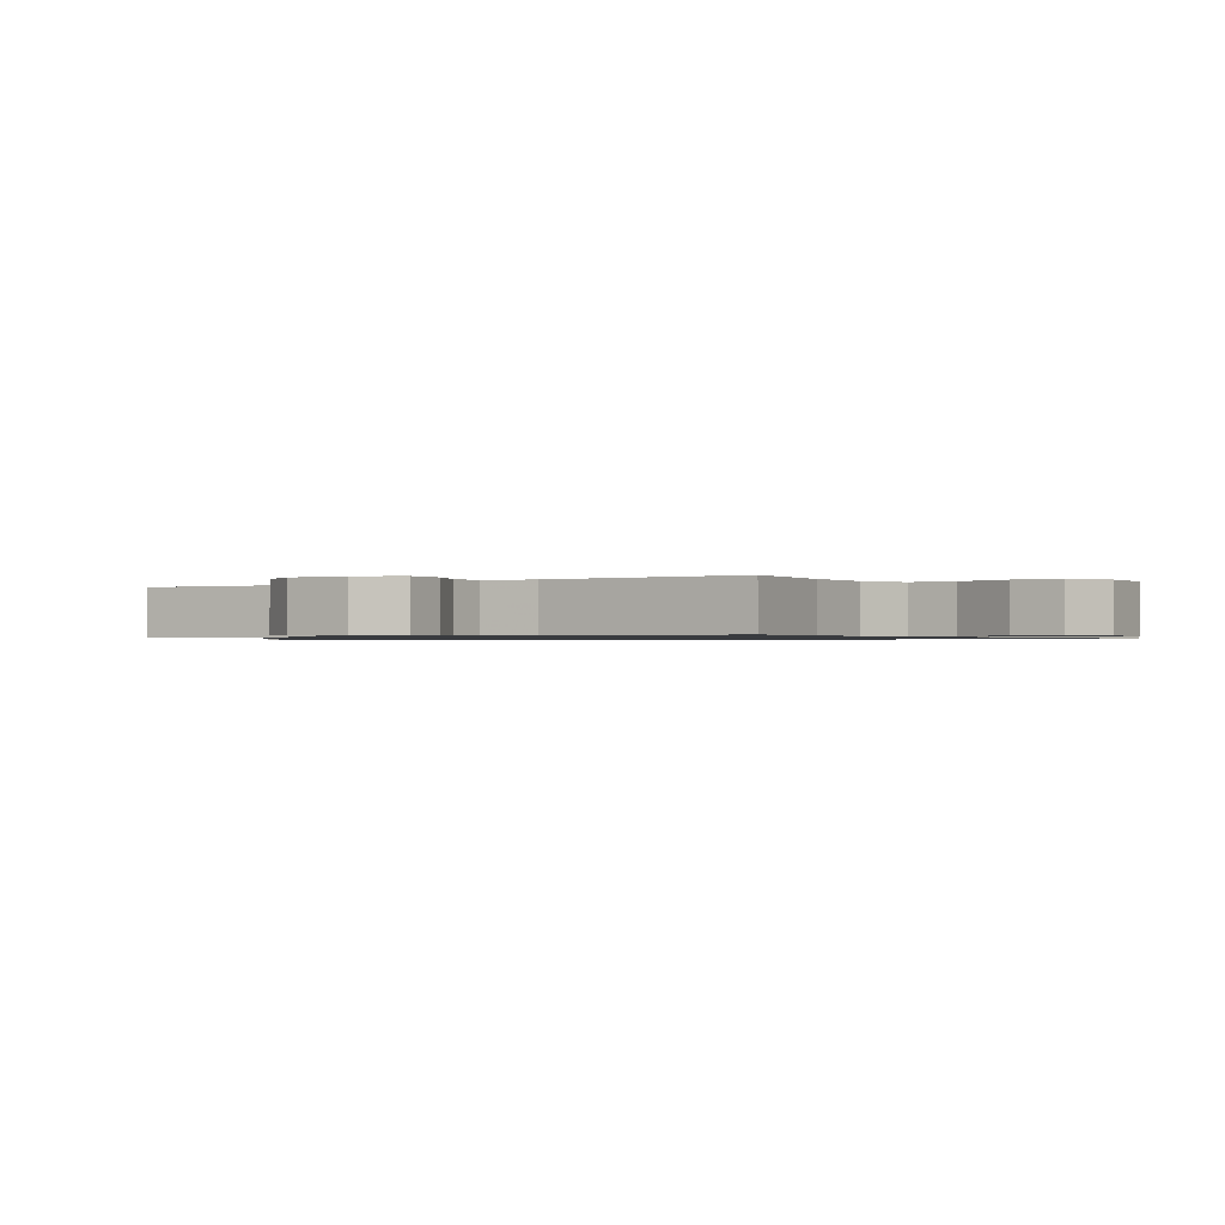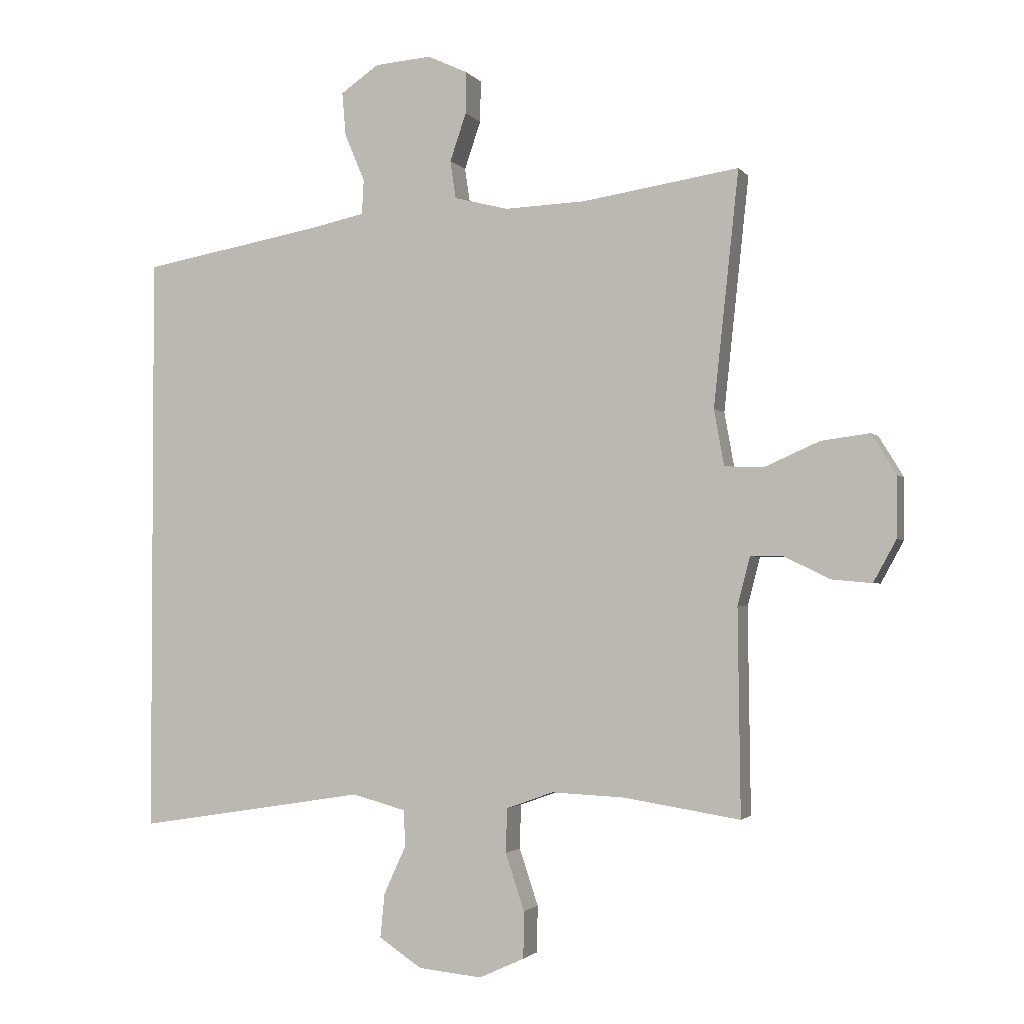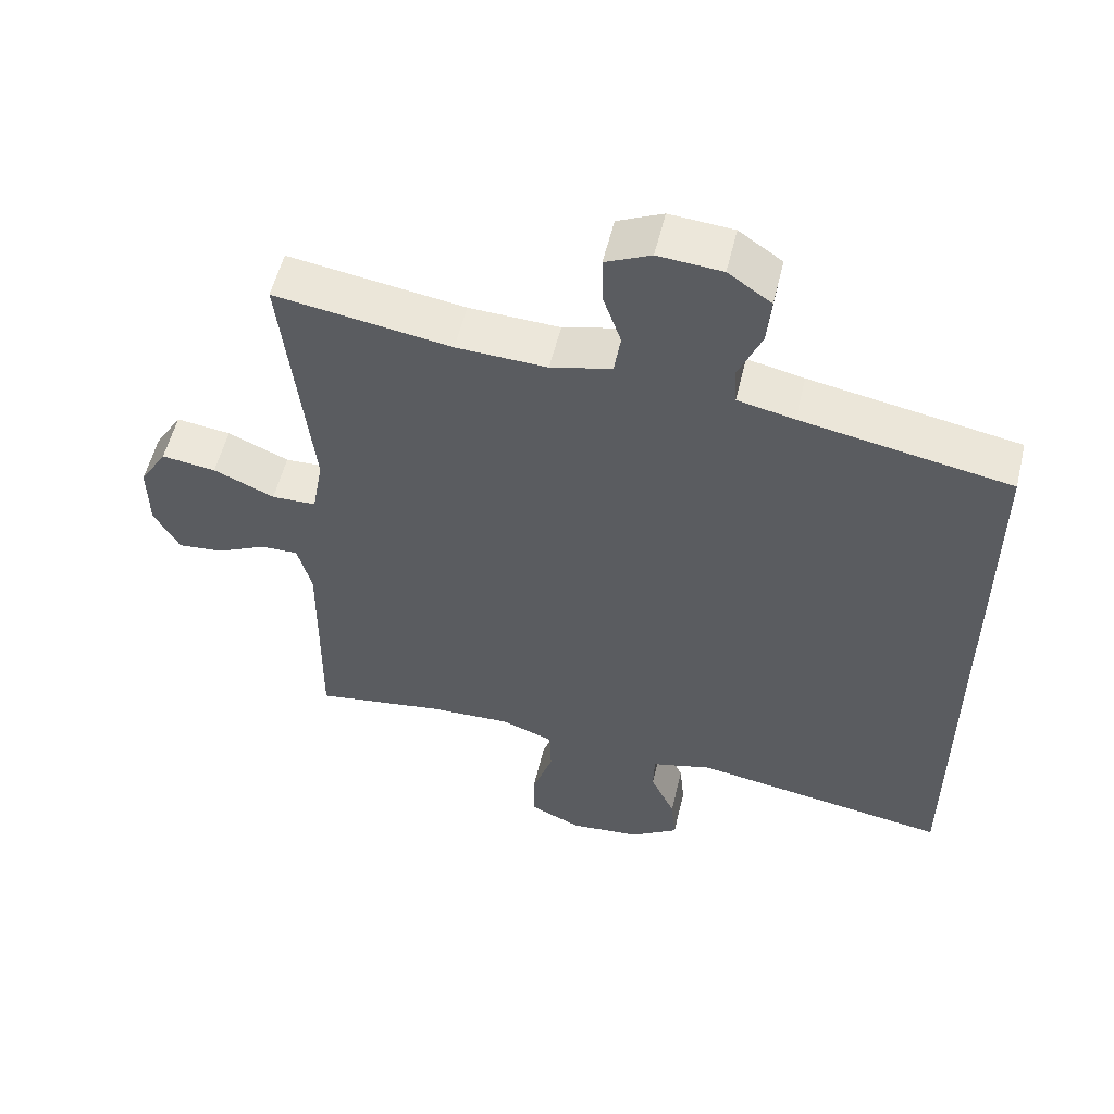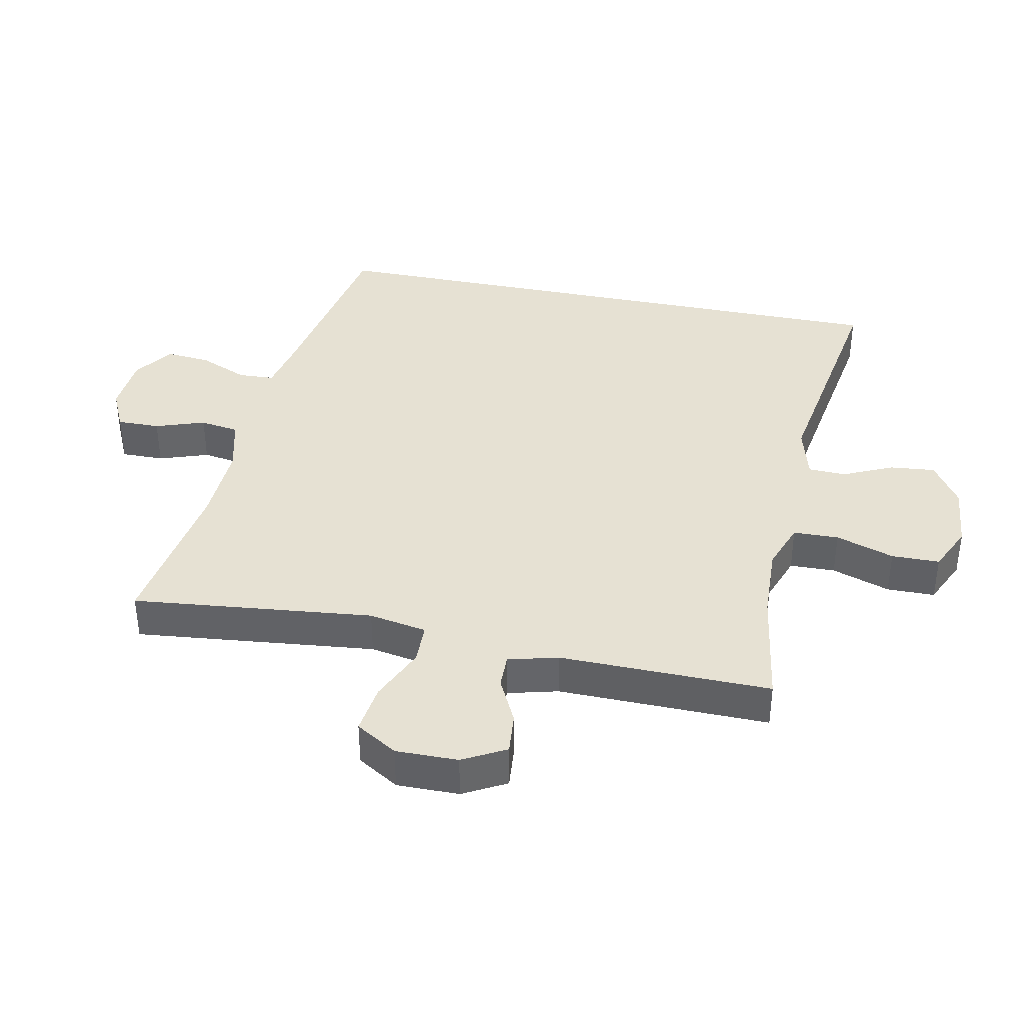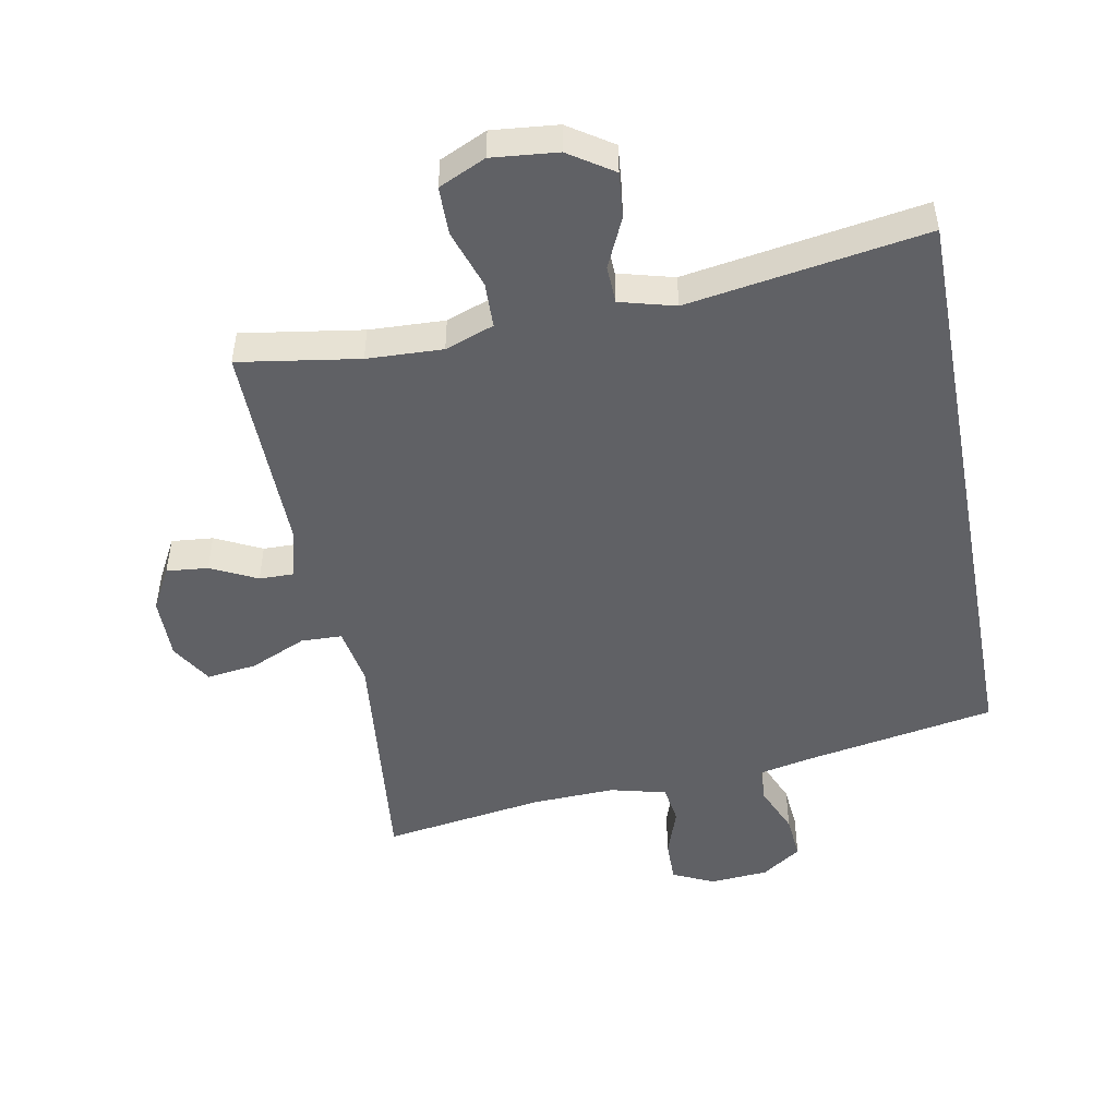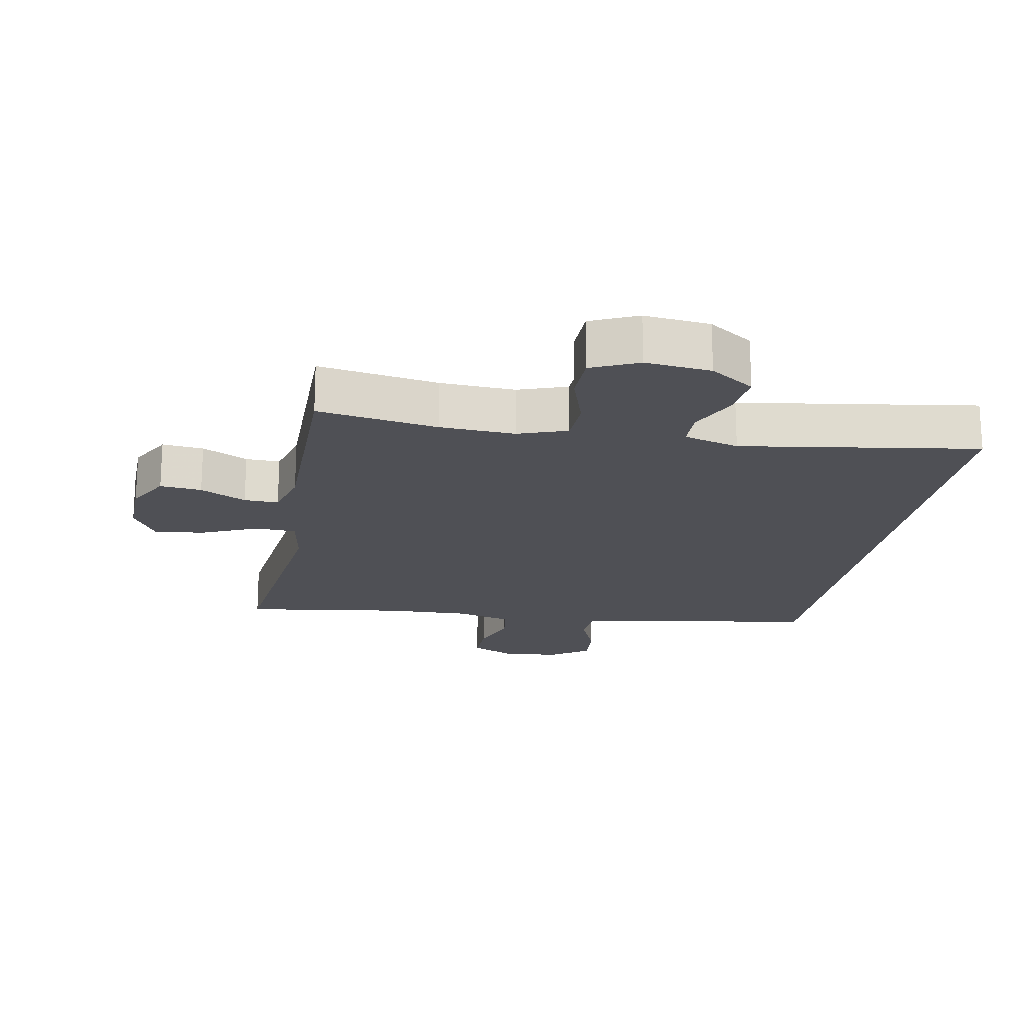
<metadata>
{"format":"obj","ext":"obj","renderer":"f3d","projection":"perspective","resolution":1024,"background":"white","views":[{"elev":-0.9,"azim":125.1,"up":"+Y"},{"elev":-2.2,"azim":18.5,"up":"+Z"},{"elev":55.2,"azim":-166.5,"up":"+Z"},{"elev":38.6,"azim":101.6,"up":"+Y"},{"elev":-49.1,"azim":-169.3,"up":"+Y"},{"elev":-19.3,"azim":169.2,"up":"+Y"}]}
</metadata>
<code>
v -0.5 0.07 -0.536
v -0.5 0.07 0.392
v -0.205 0.07 0.445
v -0.125 0.07 0.462
v -0.122 0.07 0.517
v -0.154 0.07 0.593
v -0.16 0.07 0.662
v -0.099 0.07 0.704
v -0.009 0.07 0.711
v 0.055 0.07 0.681
v 0.054 0.07 0.615
v 0.028 0.07 0.539
v 0.037 0.07 0.479
v 0.123 0.07 0.457
v 0.251 0.07 0.462
v 0.5 0.07 0.5
v 0.46 0.07 0.129
v 0.476 0.07 0.04
v 0.539 0.07 0.038
v 0.625 0.07 0.076
v 0.702 0.07 0.086
v 0.741 0.07 0.022
v 0.74 0.07 -0.074
v 0.704 0.07 -0.14
v 0.64 0.07 -0.134
v 0.569 0.07 -0.099
v 0.516 0.07 -0.098
v 0.496 0.07 -0.175
v 0.5 0.07 -0.5
v 0.315 0.07 -0.471
v 0.199 0.07 -0.466
v 0.124 0.07 -0.493
v 0.122 0.07 -0.563
v 0.152 0.07 -0.653
v 0.151 0.07 -0.727
v 0.079 0.07 -0.76
v -0.022 0.07 -0.75
v -0.09 0.07 -0.705
v -0.083 0.07 -0.635
v -0.048 0.07 -0.559
v -0.05 0.07 -0.501
v -0.135 0.07 -0.478
v -0.5 0 -0.536
v -0.5 0 0.392
v -0.205 0 0.445
v -0.125 0 0.462
v -0.122 0 0.517
v -0.154 0 0.593
v -0.16 0 0.662
v -0.099 0 0.704
v -0.009 0 0.711
v 0.055 0 0.681
v 0.054 0 0.615
v 0.028 0 0.539
v 0.037 0 0.479
v 0.123 0 0.457
v 0.251 0 0.462
v 0.5 0 0.5
v 0.46 0 0.129
v 0.476 0 0.04
v 0.539 0 0.038
v 0.625 0 0.076
v 0.702 0 0.086
v 0.741 0 0.022
v 0.74 0 -0.074
v 0.704 0 -0.14
v 0.64 0 -0.134
v 0.569 0 -0.099
v 0.516 0 -0.098
v 0.496 0 -0.175
v 0.5 0 -0.5
v 0.315 0 -0.471
v 0.199 0 -0.466
v 0.124 0 -0.493
v 0.122 0 -0.563
v 0.152 0 -0.653
v 0.151 0 -0.727
v 0.079 0 -0.76
v -0.022 0 -0.75
v -0.09 0 -0.705
v -0.083 0 -0.635
v -0.048 0 -0.559
v -0.05 0 -0.501
v -0.135 0 -0.478
f 38 39 40
f 37 38 40
f 36 37 40
f 35 36 40
f 34 35 40
f 33 34 40
f 32 33 40 41
f 31 32 41 42
f 28 29 30
f 27 28 30 31
f 24 25 26
f 23 24 26
f 22 23 26
f 21 22 26
f 20 21 26
f 19 20 26
f 18 19 26 27
f 15 16 17
f 14 15 17 18
f 27 31 42
f 18 27 42
f 14 18 42
f 13 14 42
f 10 11 12
f 9 10 12
f 8 9 12
f 7 8 12
f 6 7 12
f 5 6 12
f 1 2 3
f 42 1 3
f 13 42 3
f 4 5 12 13
f 3 4 13
f 82 81 80
f 82 80 79
f 82 79 78
f 82 78 77
f 82 77 76
f 82 76 75
f 83 82 75 74
f 84 83 74 73
f 72 71 70
f 73 72 70 69
f 68 67 66
f 68 66 65
f 68 65 64
f 68 64 63
f 68 63 62
f 68 62 61
f 69 68 61 60
f 59 58 57
f 60 59 57 56
f 84 73 69
f 84 69 60
f 84 60 56
f 84 56 55
f 54 53 52
f 54 52 51
f 54 51 50
f 54 50 49
f 54 49 48
f 54 48 47
f 45 44 43
f 45 43 84
f 45 84 55
f 55 54 47 46
f 55 46 45
f 1 43 44 2
f 2 44 45 3
f 3 45 46 4
f 4 46 47 5
f 5 47 48 6
f 6 48 49 7
f 7 49 50 8
f 8 50 51 9
f 9 51 52 10
f 10 52 53 11
f 11 53 54 12
f 12 54 55 13
f 13 55 56 14
f 14 56 57 15
f 15 57 58 16
f 16 58 59 17
f 17 59 60 18
f 18 60 61 19
f 19 61 62 20
f 20 62 63 21
f 21 63 64 22
f 22 64 65 23
f 23 65 66 24
f 24 66 67 25
f 25 67 68 26
f 26 68 69 27
f 27 69 70 28
f 28 70 71 29
f 29 71 72 30
f 30 72 73 31
f 31 73 74 32
f 32 74 75 33
f 33 75 76 34
f 34 76 77 35
f 35 77 78 36
f 36 78 79 37
f 37 79 80 38
f 38 80 81 39
f 39 81 82 40
f 40 82 83 41
f 41 83 84 42
f 42 84 43 1

</code>
